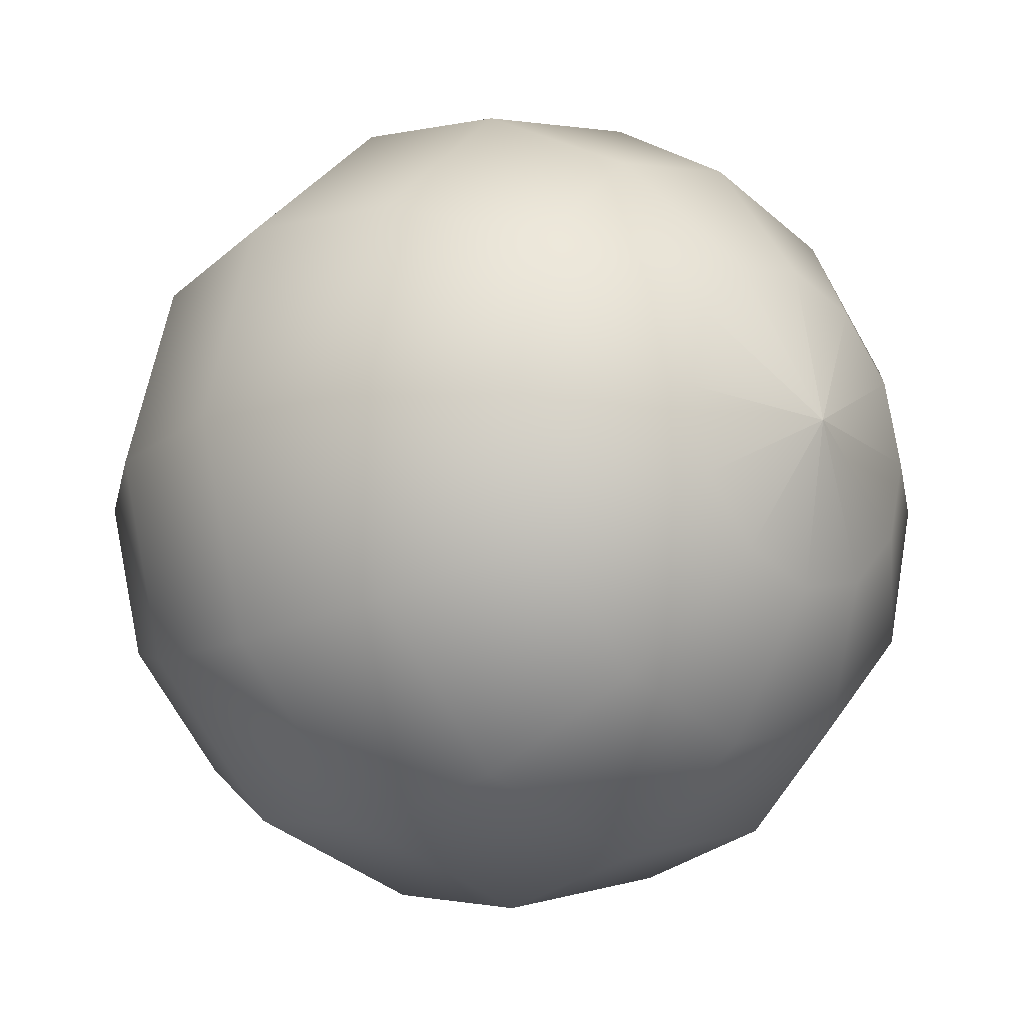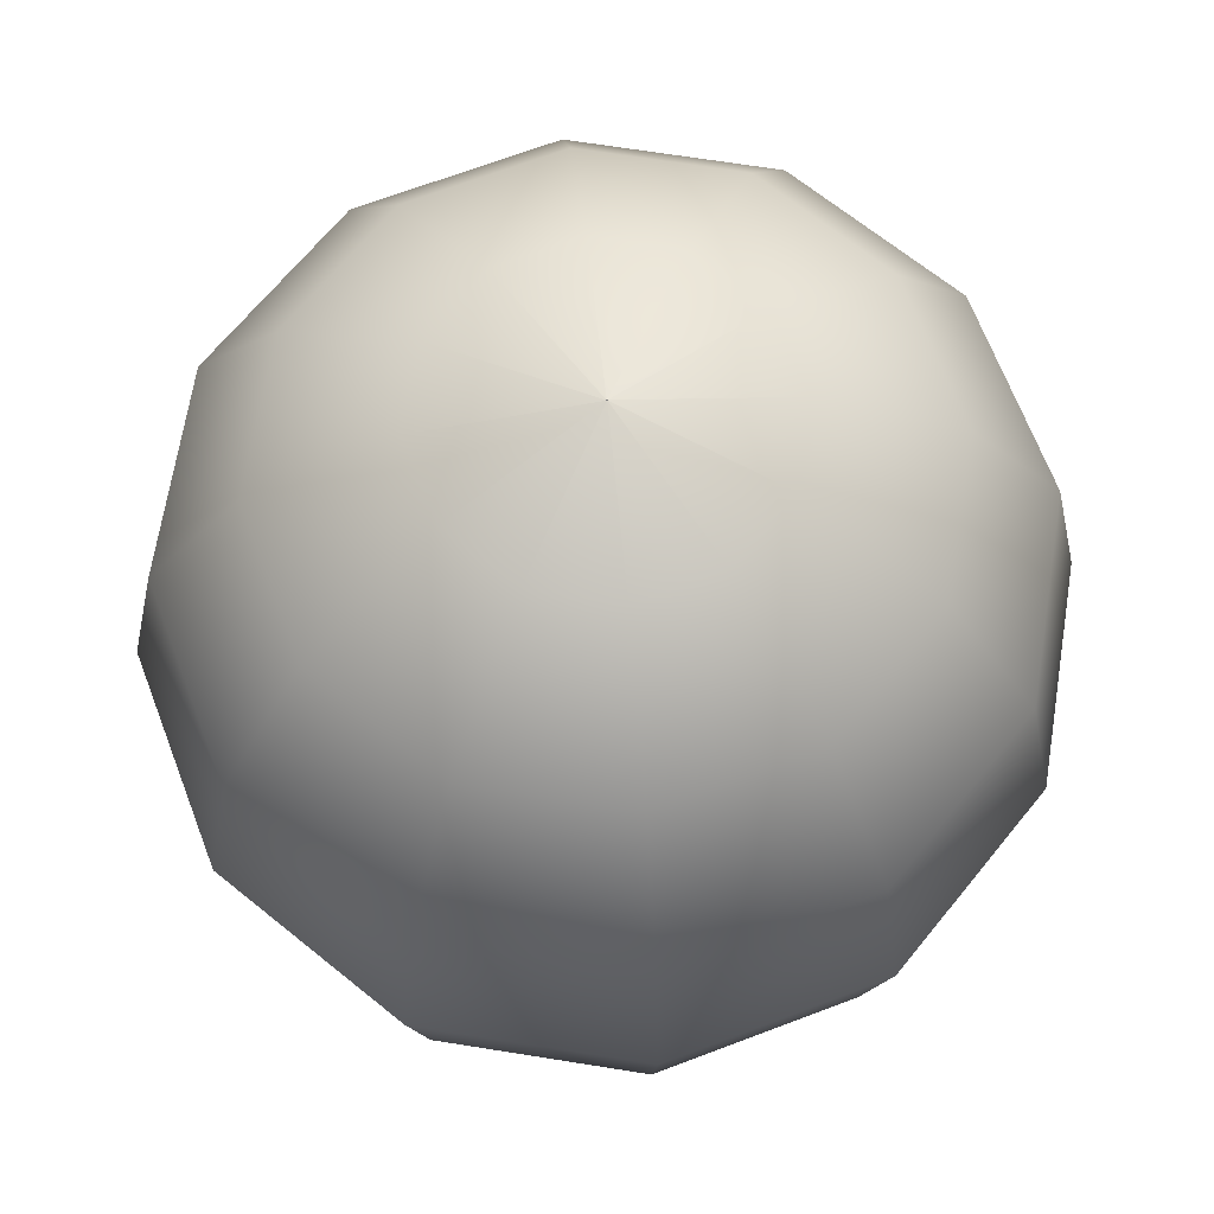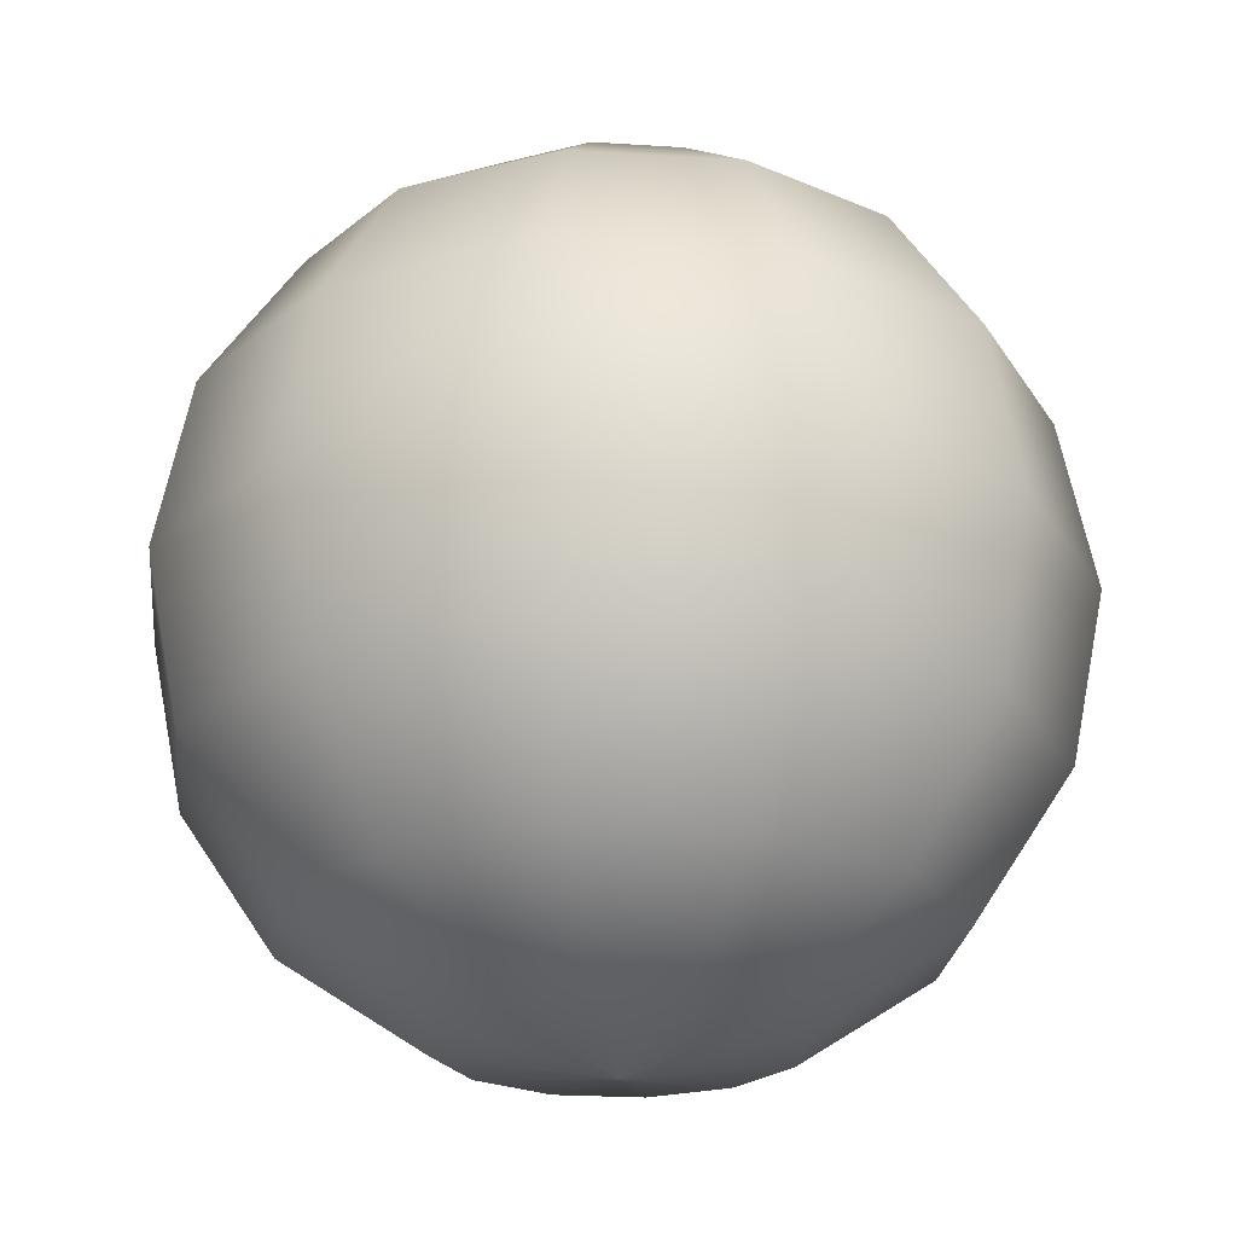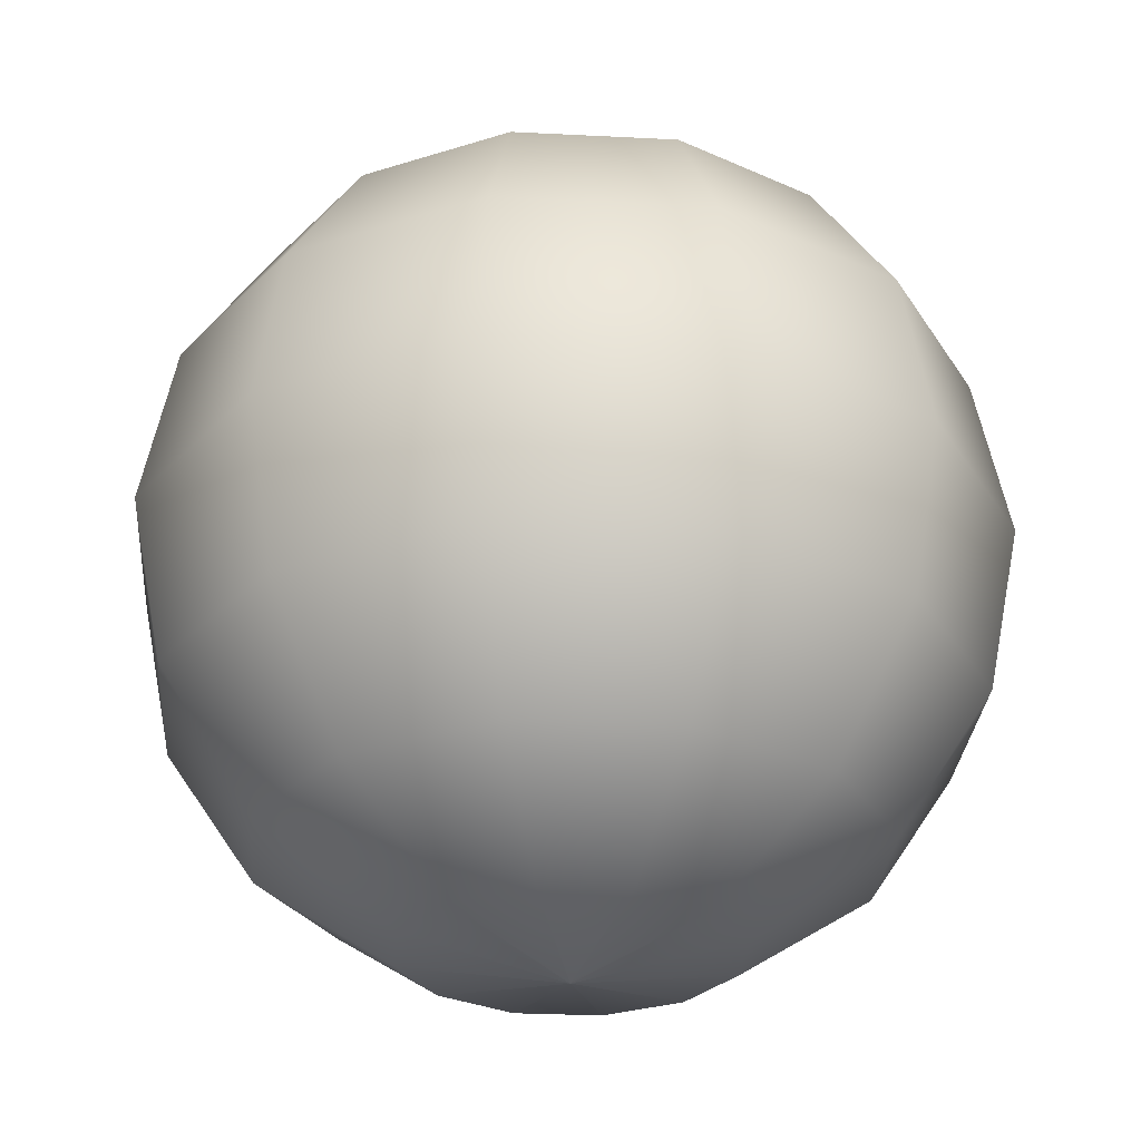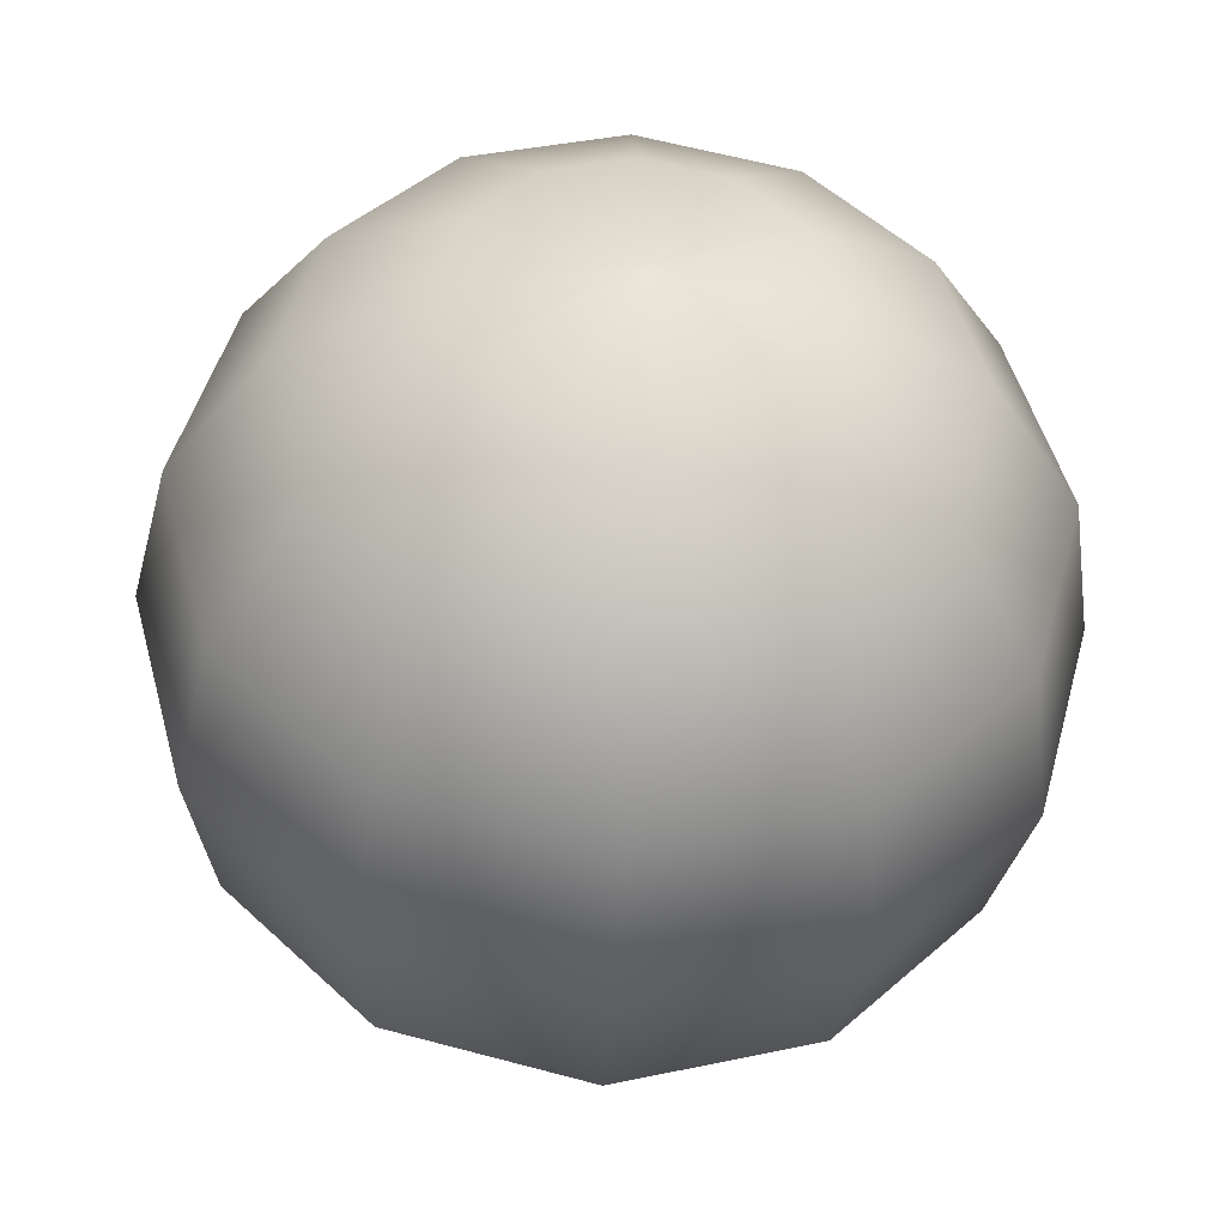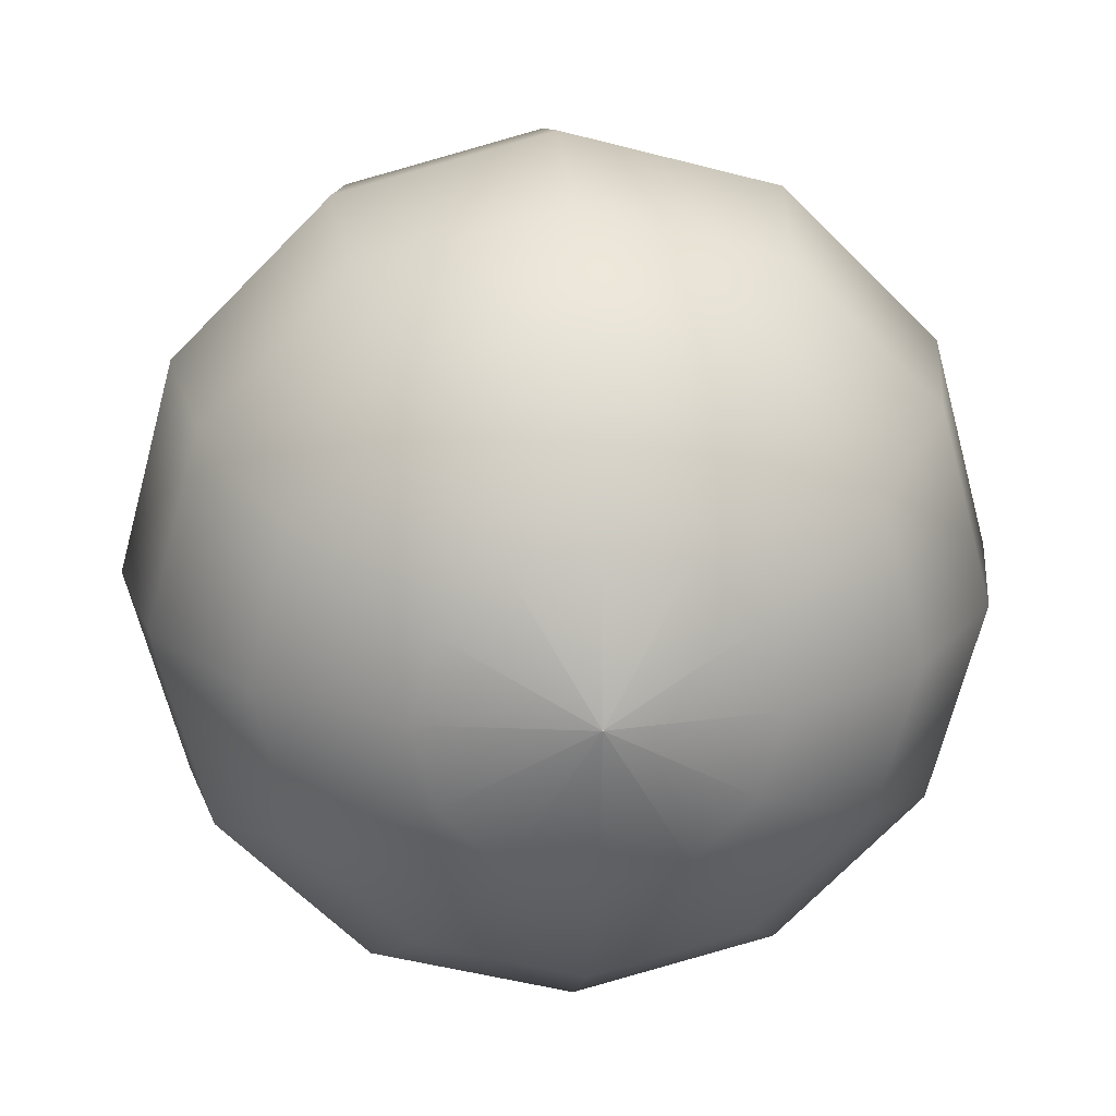
<metadata>
{"format":"obj","ext":"obj","renderer":"f3d","projection":"perspective","resolution":1024,"background":"white","views":[{"elev":-17.6,"azim":134.4,"up":"+Z"},{"elev":67.4,"azim":-95.9,"up":"+Y"},{"elev":-23.3,"azim":-111.3,"up":"+Y"},{"elev":-28.4,"azim":160.6,"up":"+Y"},{"elev":-41.1,"azim":-3.1,"up":"+Z"},{"elev":20.5,"azim":174.8,"up":"+Z"}]}
</metadata>
<code>
o Sphere
v 0.3314 -0.9239 -0.1913
v 0.3827 -0.9239 -0
v 0.001395 -0.9885 -0
v 0.001209 -0.9885 -0.000698
v 0 -0.7071 -0.7071
v 0 -0.3827 -0.9239
v 0.4619 -0.3827 -0.8001
v 0.3536 -0.7071 -0.6124
v 0 0 -1
v 0 0.3827 -0.9239
v 0.4619 0.3827 -0.8001
v 0.5 0 -0.866
v 0 0.7071 -0.7071
v 0 0.9239 -0.3827
v 0.1913 0.9239 -0.3314
v 0.3536 0.7071 -0.6124
v 0 -0.9239 -0.3827
v 0.1913 -0.9239 -0.3314
v -0.1913 0.9239 -0.3314
v -0.000698 0.9885 -0.001209
v 0 0.9885 -0.001396
v 0.3314 0.9239 -0.1913
v 0.6124 0.7071 -0.3536
v 0.6124 -0.7071 -0.3536
v 0.866 0 -0.5
v 0.8001 -0.3827 -0.4619
v 0.8001 0.3827 -0.4619
v -0.3314 -0.9239 -0.1913
v -0.1913 -0.9239 -0.3314
v -0.000698 -0.9885 -0.001209
v -0.001208 -0.9885 -0.000698
v -0.3827 0.9239 0
v -0.3314 0.9239 0.1913
v -0.001208 0.9885 0.000698
v -0.001395 0.9885 0
v 0.7071 -0.7071 -0
v 1 0 0
v 0.9239 -0.3827 -0
v 0.7071 0.7071 0
v 0.9239 0.3827 0
v -0.1913 0.9239 0.3314
v -0.000698 0.9885 0.001208
v 0.3314 -0.9239 0.1913
v 0.001209 -0.9885 0.000698
v 0.3827 0.9239 0
v 0.000698 -0.9885 -0.001209
v 0.000698 0.9885 -0.001209
v 0.8001 -0.3827 0.4619
v 0.6124 -0.7071 0.3536
v 0.8001 0.3827 0.4619
v 0.866 -0 0.5
v 0.3314 0.9239 0.1913
v 0.6124 0.7071 0.3536
v 0.4619 -0.3827 0.8001
v 0.3536 -0.7071 0.6124
v 0.4619 0.3827 0.8001
v 0.5 -0 0.866
v 0.1913 0.9239 0.3314
v 0.3536 0.7071 0.6124
v 0.1913 -0.9239 0.3314
v -0.3314 0.9239 -0.1913
v -0.001208 0.9885 -0.000698
v 0.001209 0.9885 -0.000698
v 0.001395 0.9885 0
v 0 -0.7071 0.7071
v 0 -0.9239 0.3827
v 0 -0 1
v 0 -0.3827 0.9239
v 0 0.7071 0.7071
v 0 0.3827 0.9239
v 0 -0.9885 -0.001396
v -0.1913 -0.9239 0.3314
v -0.3314 -0.9239 0.1913
v -0.001208 -0.9885 0.000698
v -0.000698 -0.9885 0.001208
v 0 0.9239 0.3827
v -0.5 -0 0.866
v -0.4619 -0.3827 0.8001
v -0.3536 0.7071 0.6124
v -0.4619 0.3827 0.8001
v -0.3827 -0.9239 -0
v -0.001395 -0.9885 -0
v 0.001209 0.9885 0.000698
v -0.3536 -0.7071 0.6124
v -0.8001 -0.3827 0.4619
v -0.6124 -0.7071 0.3536
v -0.8001 0.3827 0.4619
v -0.866 -0 0.5
v -0.6124 0.7071 0.3536
v -0.9239 0.3827 0
v -1 0 0
v -0.7071 0.7071 0
v -0.7071 -0.7071 -0
v -0.9239 -0.3827 -0
v 0.000698 -0.9885 0.001208
v 0 -0.9885 0.001395
v -0.6124 -0.7071 -0.3536
v -0.866 0 -0.5
v -0.8001 -0.3827 -0.4619
v -0.6124 0.7071 -0.3536
v -0.8001 0.3827 -0.4619
v 0.000698 0.9885 0.001208
v 0 0.9885 0.001395
v -0.3536 0.7071 -0.6124
v -0.4619 0.3827 -0.8001
v -0.4619 -0.3827 -0.8001
v -0.3536 -0.7071 -0.6124
v -0.5 0 -0.866
f 1 2 3 4
f 5 6 7 8
f 9 10 11 12
f 13 14 15 16
f 17 5 8 18
f 6 9 12 7
f 10 13 16 11
f 14 19 20 21
f 16 15 22 23
f 18 8 24 1
f 7 12 25 26
f 11 16 23 27
f 28 29 30 31
f 32 33 34 35
f 8 7 26 24
f 12 11 27 25
f 1 24 36 2
f 26 25 37 38
f 27 23 39 40
f 33 41 42 34
f 2 43 44 3
f 24 26 38 36
f 25 27 40 37
f 23 22 45 39
f 18 1 4 46
f 15 14 21 47
f 36 38 48 49
f 37 40 50 51
f 39 45 52 53
f 2 36 49 43
f 38 37 51 48
f 40 39 53 50
f 49 48 54 55
f 51 50 56 57
f 53 52 58 59
f 43 49 55 60
f 48 51 57 54
f 50 53 59 56
f 19 61 62 20
f 45 22 63 64
f 60 55 65 66
f 54 57 67 68
f 56 59 69 70
f 29 17 71 30
f 72 73 74 75
f 55 54 68 65
f 57 56 70 67
f 59 58 76 69
f 68 67 77 78
f 70 69 79 80
f 81 28 31 82
f 52 45 64 83
f 65 68 78 84
f 67 70 80 77
f 69 76 41 79
f 66 65 84 72
f 17 18 46 71
f 84 78 85 86
f 77 80 87 88
f 79 41 33 89
f 72 84 86 73
f 78 77 88 85
f 80 79 89 87
f 22 15 47 63
f 88 87 90 91
f 89 33 32 92
f 73 86 93 81
f 85 88 91 94
f 87 89 92 90
f 43 60 95 44
f 66 72 75 96
f 86 85 94 93
f 81 93 97 28
f 94 91 98 99
f 90 92 100 101
f 60 66 96 95
f 76 58 102 103
f 93 94 99 97
f 91 90 101 98
f 92 32 61 100
f 101 100 104 105
f 61 32 35 62
f 58 52 83 102
f 97 99 106 107
f 98 101 105 108
f 100 61 19 104
f 28 97 107 29
f 99 98 108 106
f 73 81 82 74
f 107 106 6 5
f 108 105 10 9
f 104 19 14 13
f 29 107 5 17
f 106 108 9 6
f 105 104 13 10
f 41 76 103 42

</code>
